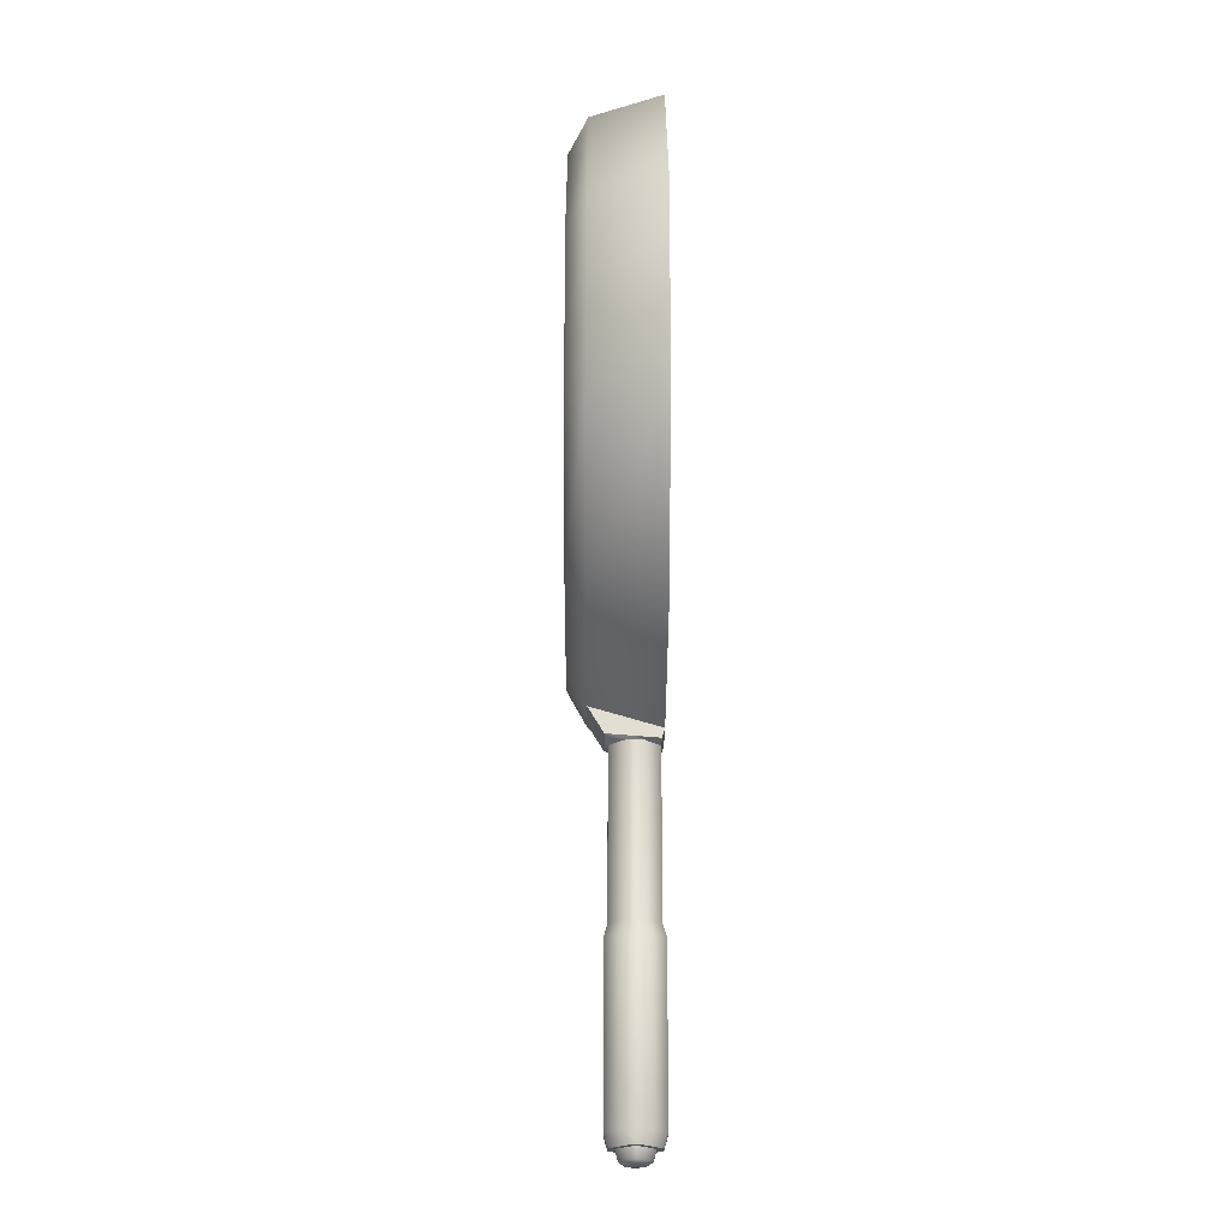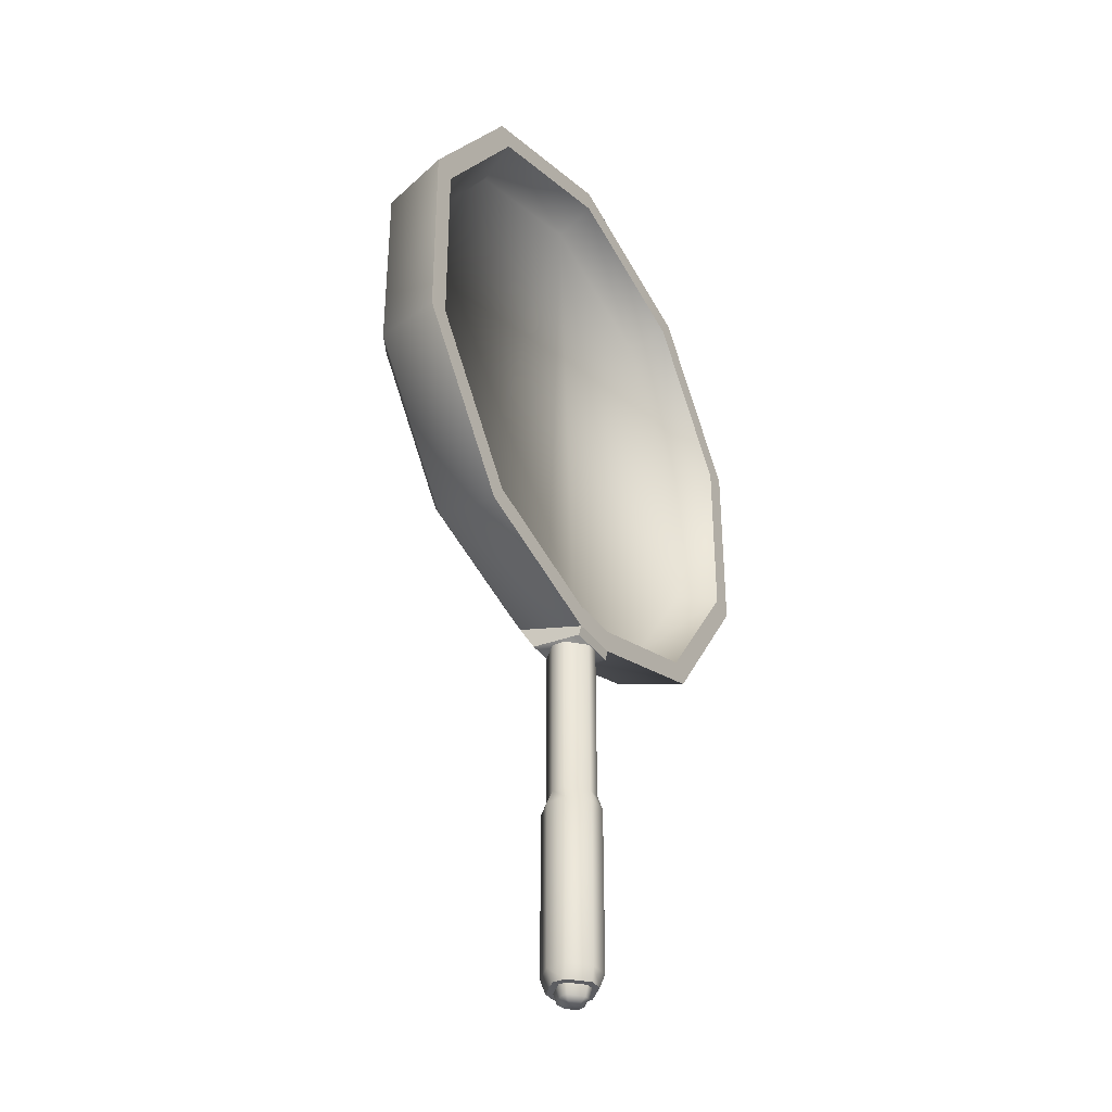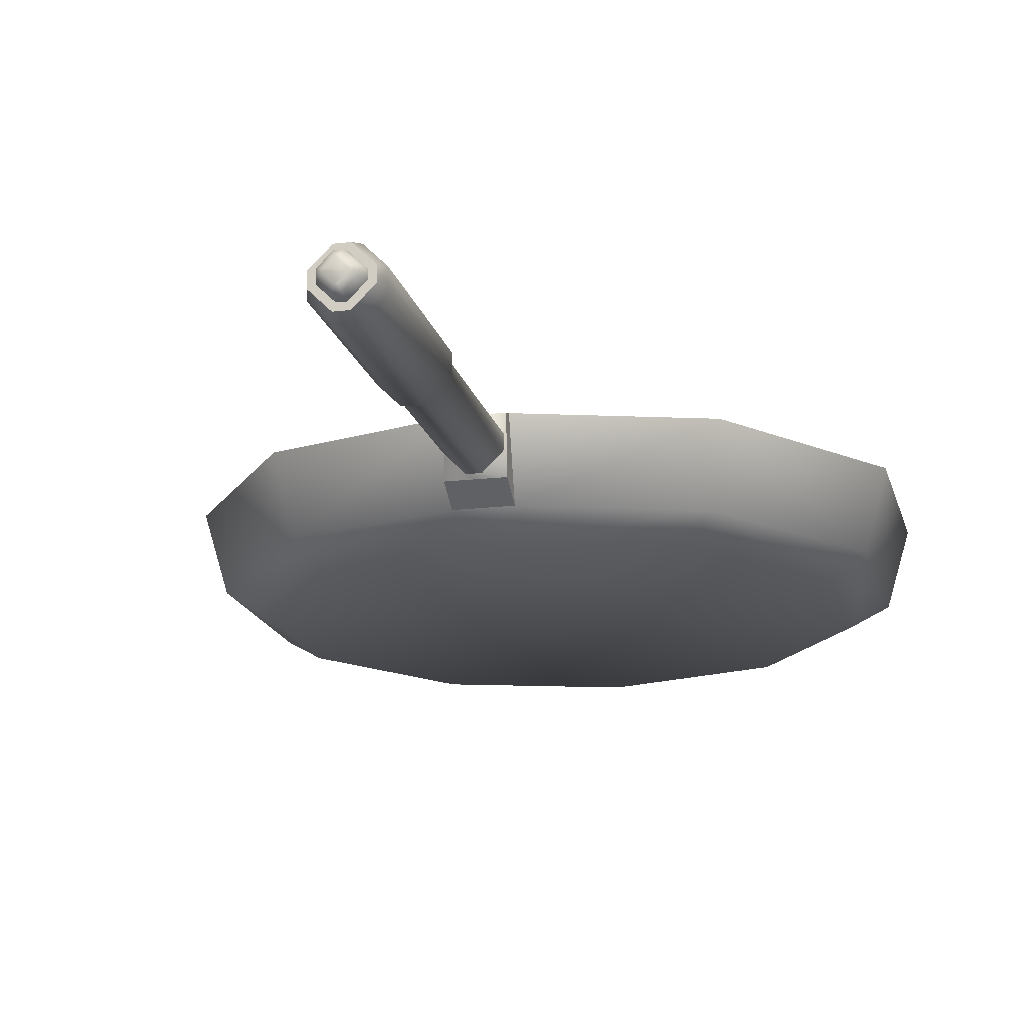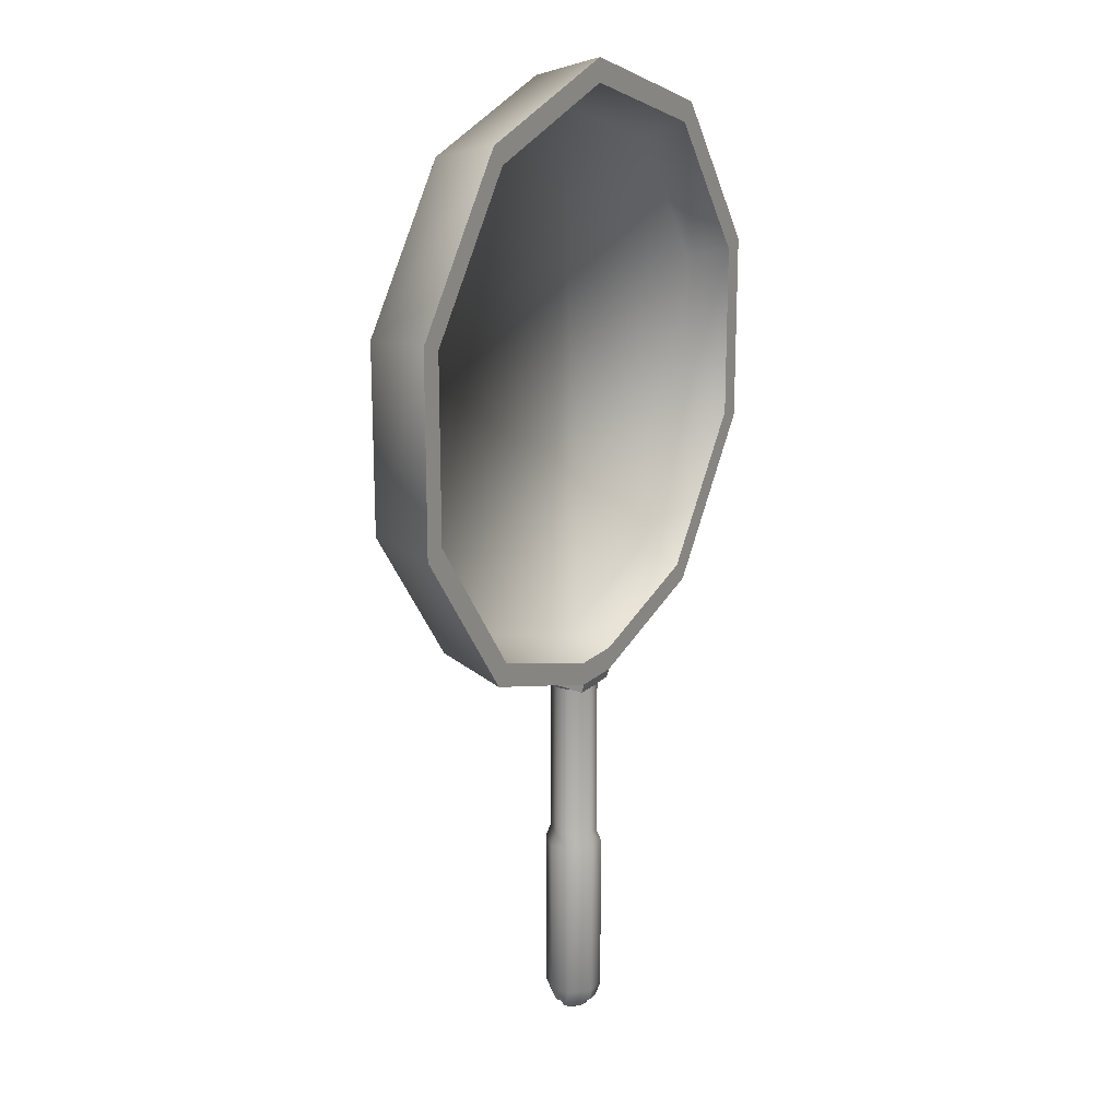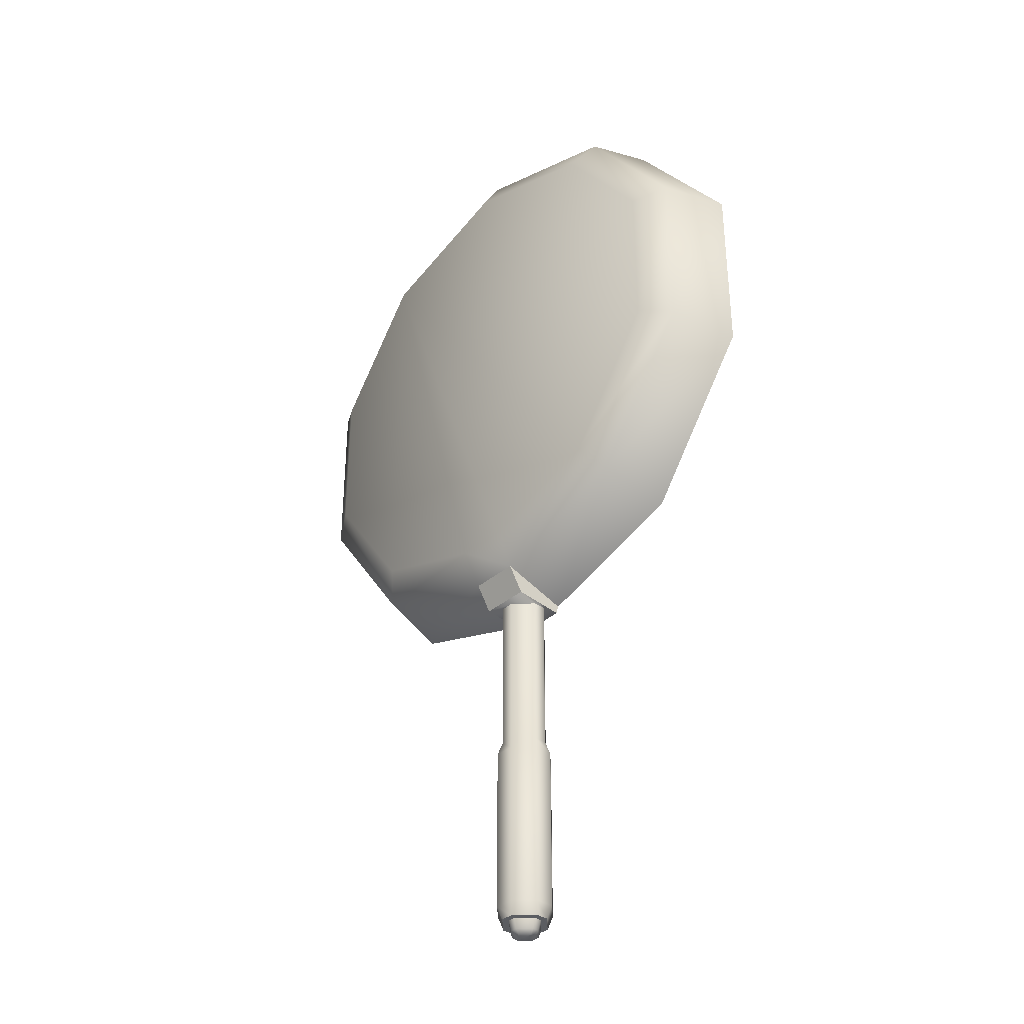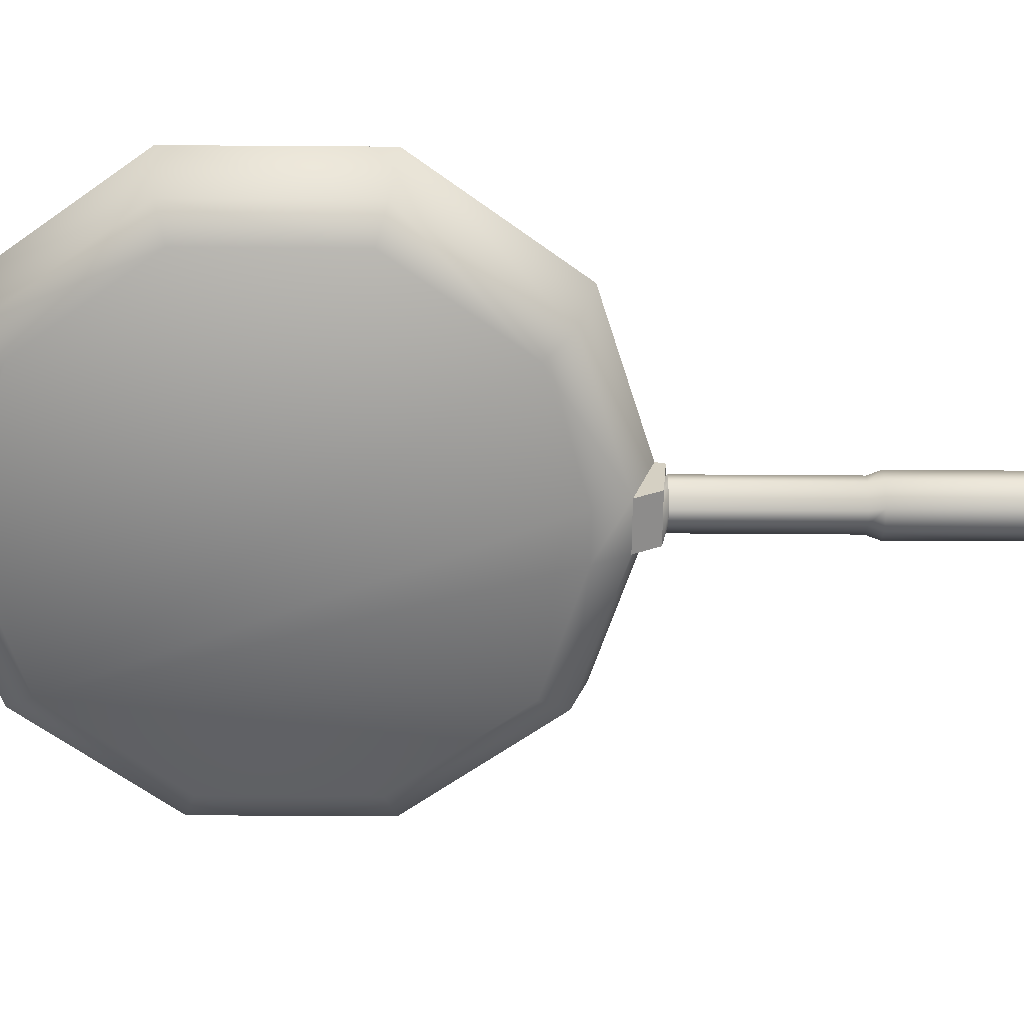
<metadata>
{"format":"obj","ext":"obj","renderer":"f3d","projection":"perspective","resolution":1024,"background":"white","views":[{"elev":-22.0,"azim":-90.3,"up":"+Y"},{"elev":-36.9,"azim":-58.8,"up":"+Y"},{"elev":-17.0,"azim":13.3,"up":"+Z"},{"elev":18.5,"azim":-59.0,"up":"+Y"},{"elev":-36.2,"azim":-132.3,"up":"+Y"},{"elev":-63.9,"azim":-90.4,"up":"+Z"}]}
</metadata>
<code>
o Pan
v -0.0709 -0.4768 -0.01485
v -0.01895 -0.4768 -0.06679
v -0.0709 -0.4768 0.02305
v -0.01895 -0.4768 0.075
v -0.0709 0.09748 -0.01485
v -0.01895 0.09748 -0.06679
v -0.0709 0.09748 0.02305
v -0.01895 0.09748 0.075
v 0.01895 -0.4768 -0.06679
v 0.0709 -0.4768 -0.01485
v 0.0709 -0.4768 0.02305
v 0.01895 -0.4768 0.075
v 0.01895 0.09748 -0.06679
v 0.0709 0.09748 -0.01485
v 0.0709 0.09748 0.02305
v 0.01895 0.09748 0.075
v 0.08167 -0.4373 0.03383
v 0.02973 -0.4373 0.08577
v 0.08167 0.05799 0.03383
v 0.02973 0.05799 0.08577
v 0.08167 -0.4373 -0.02563
v 0.02973 -0.4373 -0.07757
v 0.02973 0.05799 -0.07757
v 0.08167 0.05799 -0.02563
v -0.02973 -0.4373 0.08577
v -0.08167 -0.4373 0.03383
v -0.02973 0.05799 0.08577
v -0.08167 0.05799 0.03383
v -0.02973 -0.4373 -0.07757
v -0.08167 -0.4373 -0.02563
v -0.08167 0.05799 -0.02563
v -0.02973 0.05799 -0.07757
v 0.01137 -0.4768 -0.0485
v 0.0526 -0.4768 -0.007273
v 0.0526 -0.4768 0.01548
v 0.01137 -0.4768 0.0567
v -0.01137 -0.4768 0.0567
v -0.0526 -0.4768 0.01548
v -0.0526 -0.4768 -0.007273
v -0.01137 -0.4768 -0.0485
v 0.009538 -0.5061 -0.04001
v 0.04411 -0.5061 -0.005437
v 0.04411 -0.5061 0.01364
v 0.009538 -0.5061 0.04821
v -0.009538 -0.5061 0.04821
v -0.04411 -0.5061 0.01364
v -0.04411 -0.5061 -0.005437
v -0.009538 -0.5061 -0.04001
v 0.003912 -0.5175 -0.02485
v 0.02895 -0.5175 0.0001894
v 0.02895 -0.5175 0.008013
v 0.003912 -0.5175 0.03305
v -0.003912 -0.5175 0.03305
v -0.02895 -0.5175 0.008013
v -0.02895 -0.5175 0.0001894
v -0.003912 -0.5175 -0.02485
v -0.01895 0.5809 -0.06679
v -0.0709 0.5809 -0.01485
v -0.0709 0.5809 0.02305
v -0.01895 0.5809 0.075
v 0.01895 0.5809 0.075
v 0.0709 0.5809 0.02305
v 0.0709 0.5809 -0.01485
v 0.01895 0.5809 -0.06679
v 1.058e-16 2.375 -0.1221
v 0.508 2.21 -0.1221
v 0.8219 1.778 -0.1221
v 0.8219 1.244 -0.1221
v 0.508 0.8116 -0.1221
v -0.508 0.8116 -0.1221
v -0.8219 1.244 -0.1221
v -0.8219 1.778 -0.1221
v -0.508 2.21 -0.1221
v 0.4643 2.15 -0.02879
v 1.001e-16 2.301 -0.02879
v -0.4643 2.15 -0.02879
v -0.7513 1.755 -0.02879
v -0.7513 1.267 -0.02879
v -0.4643 0.8717 -0.02879
v 0.4643 0.8717 -0.02879
v 0.7513 1.267 -0.02879
v 0.7513 1.755 -0.02879
v 9.251e-17 2.435 0.08366
v 0.5436 2.259 0.08366
v 0.8795 1.797 0.08366
v 0.8795 1.225 0.08366
v 0.5436 0.7626 0.08366
v -0.5436 0.7626 0.08366
v -0.8795 1.225 0.08366
v -0.8795 1.797 0.08366
v -0.5436 2.259 0.08366
v 0.5028 2.203 0.08366
v 9.238e-17 2.366 0.08366
v -0.5028 2.203 0.08366
v -0.8135 1.775 0.08366
v -0.8135 1.246 0.08366
v -0.5028 0.8187 0.08366
v 0.5028 0.8187 0.08366
v 0.8135 1.246 0.08366
v 0.8135 1.775 0.08366
v 1.075e-16 2.275 -0.1785
v 0.4491 2.129 -0.1785
v 0.7266 1.747 -0.1785
v 0.7266 1.275 -0.1785
v 0.4491 0.8927 -0.1785
v -0.4491 0.8927 -0.1785
v -0.7266 1.275 -0.1785
v -0.7266 1.747 -0.1785
v -0.4491 2.129 -0.1785
v -0.07504 0.6709 -0.1221
v 0.07504 0.6709 -0.1221
v 0.07504 0.7452 -0.02879
v -0.07504 0.7452 -0.02879
v 0.07504 0.6104 0.08366
v -0.07504 0.6104 0.08366
v 0.07504 0.6798 0.08366
v -0.07504 0.6798 0.08366
v -0.07504 0.7711 -0.1785
v 0.07504 0.7711 -0.1785
v 0.07504 0.5827 0.07554
v -0.07504 0.5827 0.07554
v -0.07504 0.5949 -0.07622
v 0.07504 0.5949 -0.07622
v -0.07504 0.5888 -0.0003408
v 2.103e-16 0.5949 -0.07622
v 0.07504 0.5888 -0.0003408
v 2.057e-16 0.5827 0.07554
g Pan_Pan_auv
f 1 39 38 3
f 2 40 39 1
f 3 38 37 4
f 4 37 36 12
f 9 33 40 2
f 10 34 33 9
f 11 35 34 10
f 12 36 35 11
f 74 92 93 75
f 75 76 77 78 79 113 112 80 81 82 74
f 75 93 94 76
f 76 94 95 77
f 77 95 96 78
f 78 96 97 79
f 80 98 99 81
f 80 112 116 98
f 81 99 100 82
f 82 100 92 74
f 97 117 113 79
f 110 122 124 121 115
f 113 117 116 112
f 114 120 126 123 111
f 1 30 29 2
f 2 29 22 9
f 3 26 30 1
f 4 25 26 3
f 5 31 28 7
f 5 58 57 6
f 6 32 31 5
f 6 57 64 13
f 7 28 27 8
f 7 59 58 5
f 8 27 20 16
f 8 60 59 7
f 9 22 21 10
f 10 21 17 11
f 11 17 18 12
f 12 18 25 4
f 13 23 32 6
f 13 64 63 14
f 14 24 23 13
f 14 63 62 15
f 15 19 24 14
f 15 62 61 16
f 16 20 19 15
f 16 61 60 8
f 17 19 20 18
f 17 21 24 19
f 20 27 25 18
f 22 23 24 21
f 22 29 32 23
f 25 27 28 26
f 28 31 30 26
f 30 31 32 29
f 33 41 48 40
f 34 42 41 33
f 35 43 42 34
f 36 44 43 35
f 37 45 44 36
f 38 46 45 37
f 39 47 46 38
f 40 48 47 39
f 41 49 56 48
f 42 50 49 41
f 43 51 50 42
f 44 52 51 43
f 45 53 52 44
f 46 54 53 45
f 47 55 54 46
f 48 56 55 47
f 50 51 52 53 54 55 56 49
f 83 93 92 84
f 84 92 100 85
f 85 100 99 86
f 86 99 98 87
f 88 97 96 89
f 88 115 117 97
f 89 96 95 90
f 90 95 94 91
f 91 94 93 83
f 98 116 114 87
f 111 123 125 122 110
f 114 116 117 115
f 57 125 123 64
f 58 122 125 57
f 59 124 122 58
f 60 121 124 59
f 61 127 121 60
f 62 120 127 61
f 63 126 120 62
f 64 123 126 63
f 65 83 84 66
f 65 101 109 73
f 66 84 85 67
f 66 102 101 65
f 67 85 86 68
f 67 103 102 66
f 68 86 87 69
f 68 104 103 67
f 69 105 104 68
f 69 111 119 105
f 70 88 89 71
f 70 110 115 88
f 71 89 90 72
f 71 107 106 70
f 72 90 91 73
f 72 108 107 71
f 73 91 83 65
f 73 109 108 72
f 87 114 111 69
f 102 103 104 105 119 118 106 107 108 109 101
f 106 118 110 70
f 110 118 119 111
f 115 121 127 120 114

</code>
